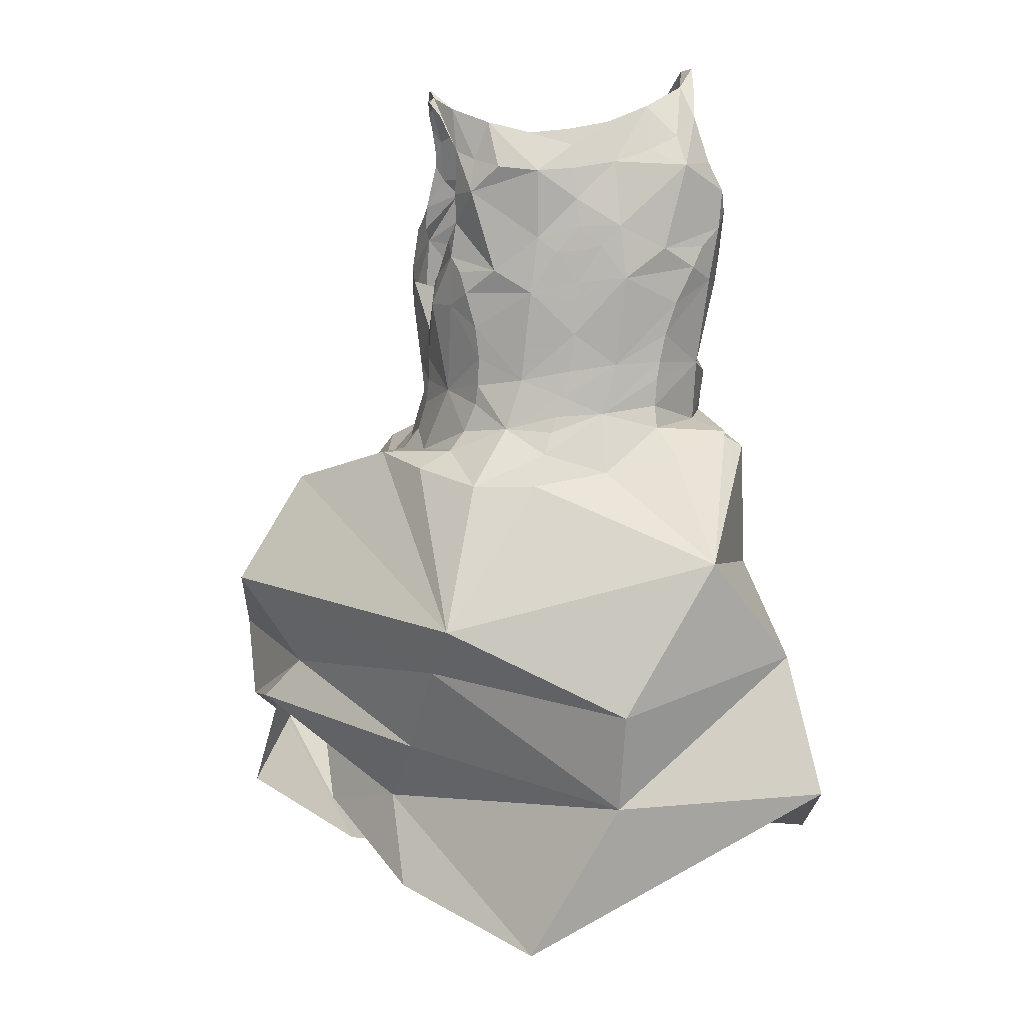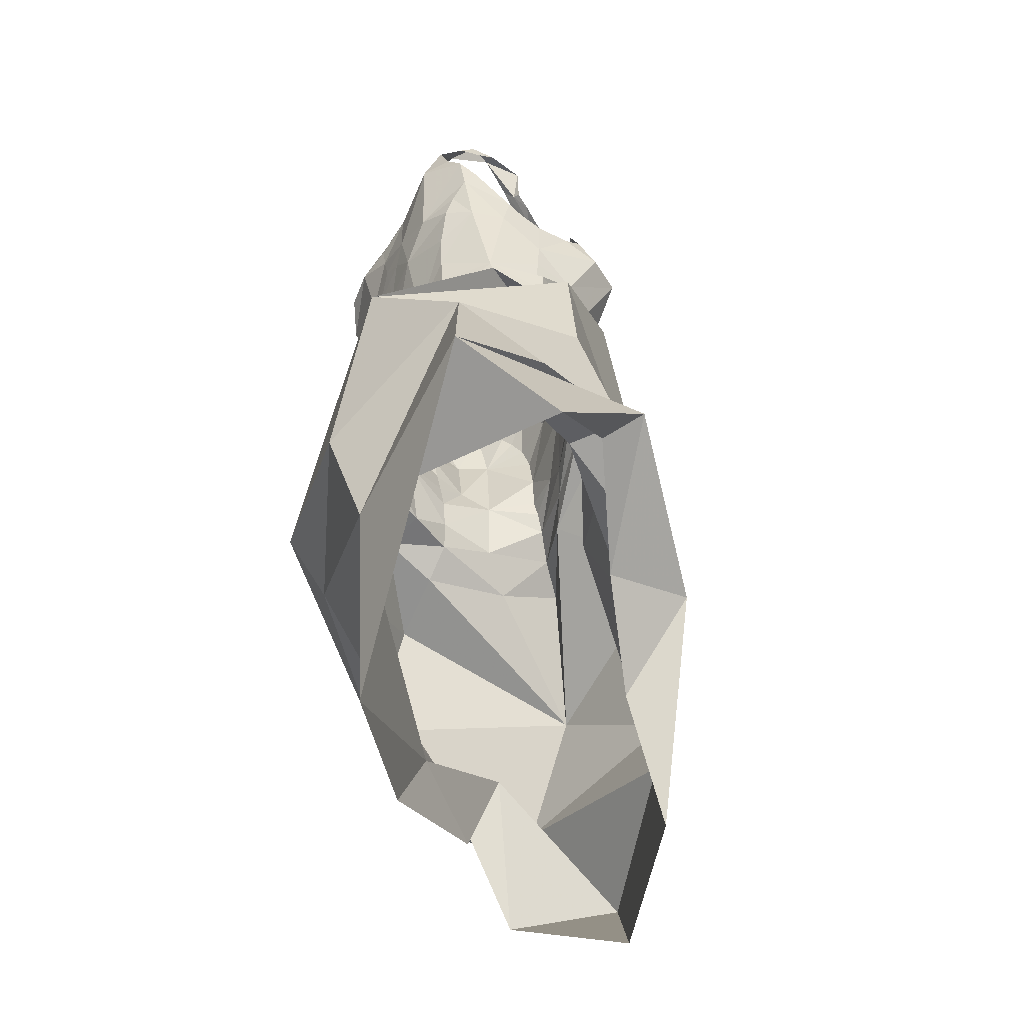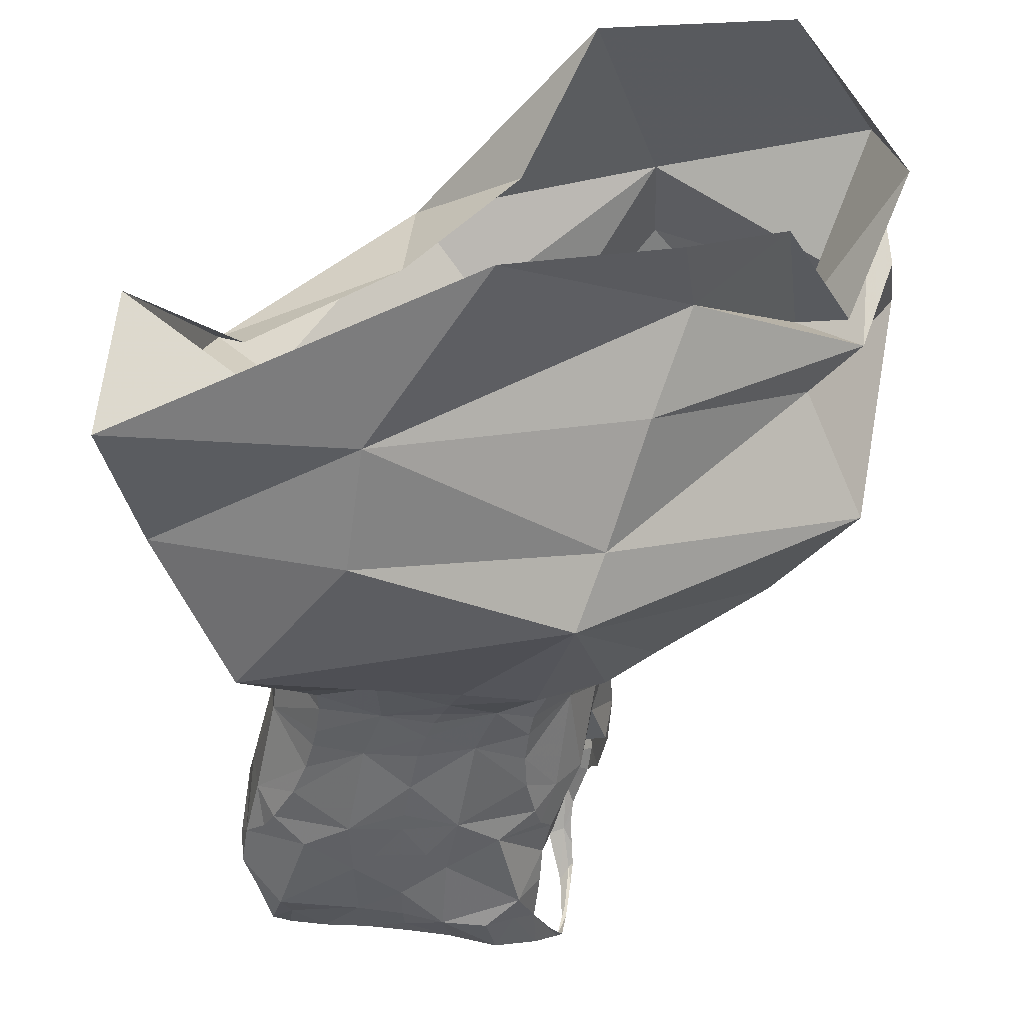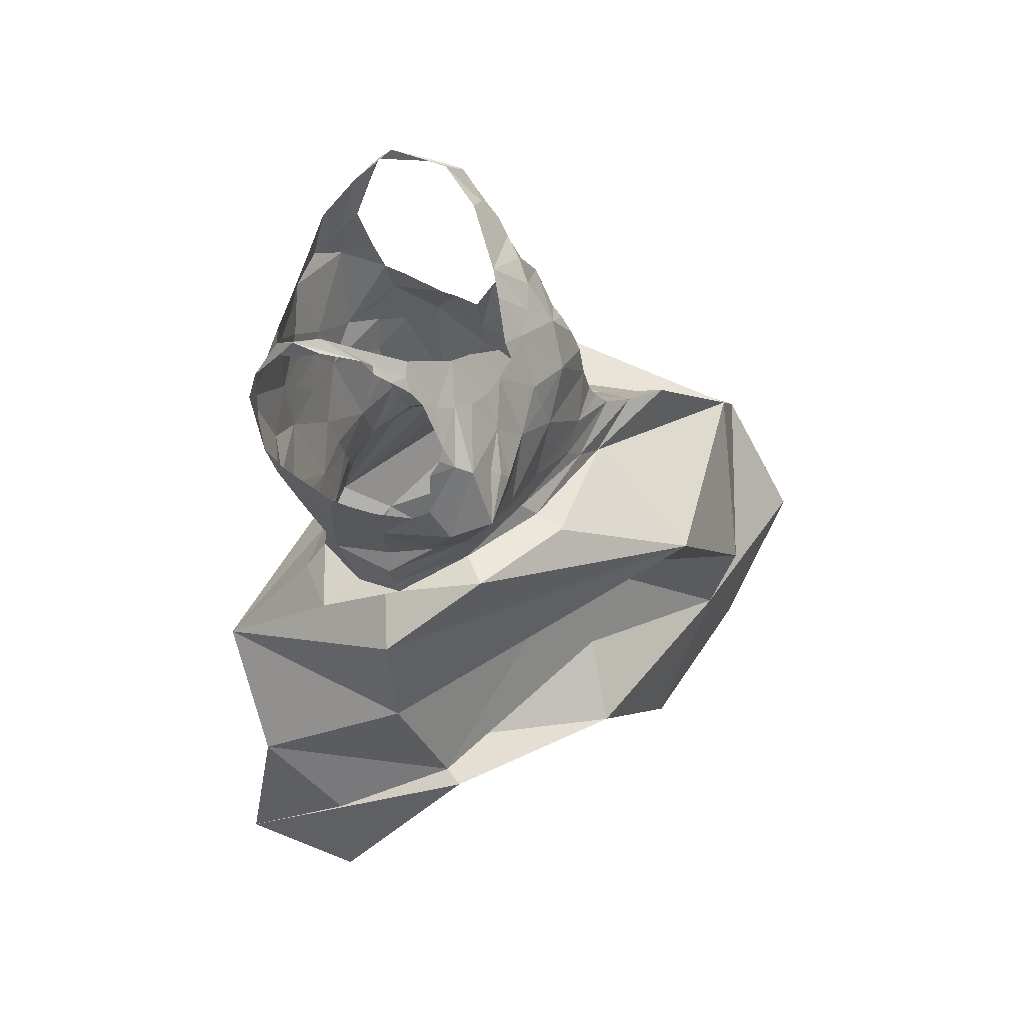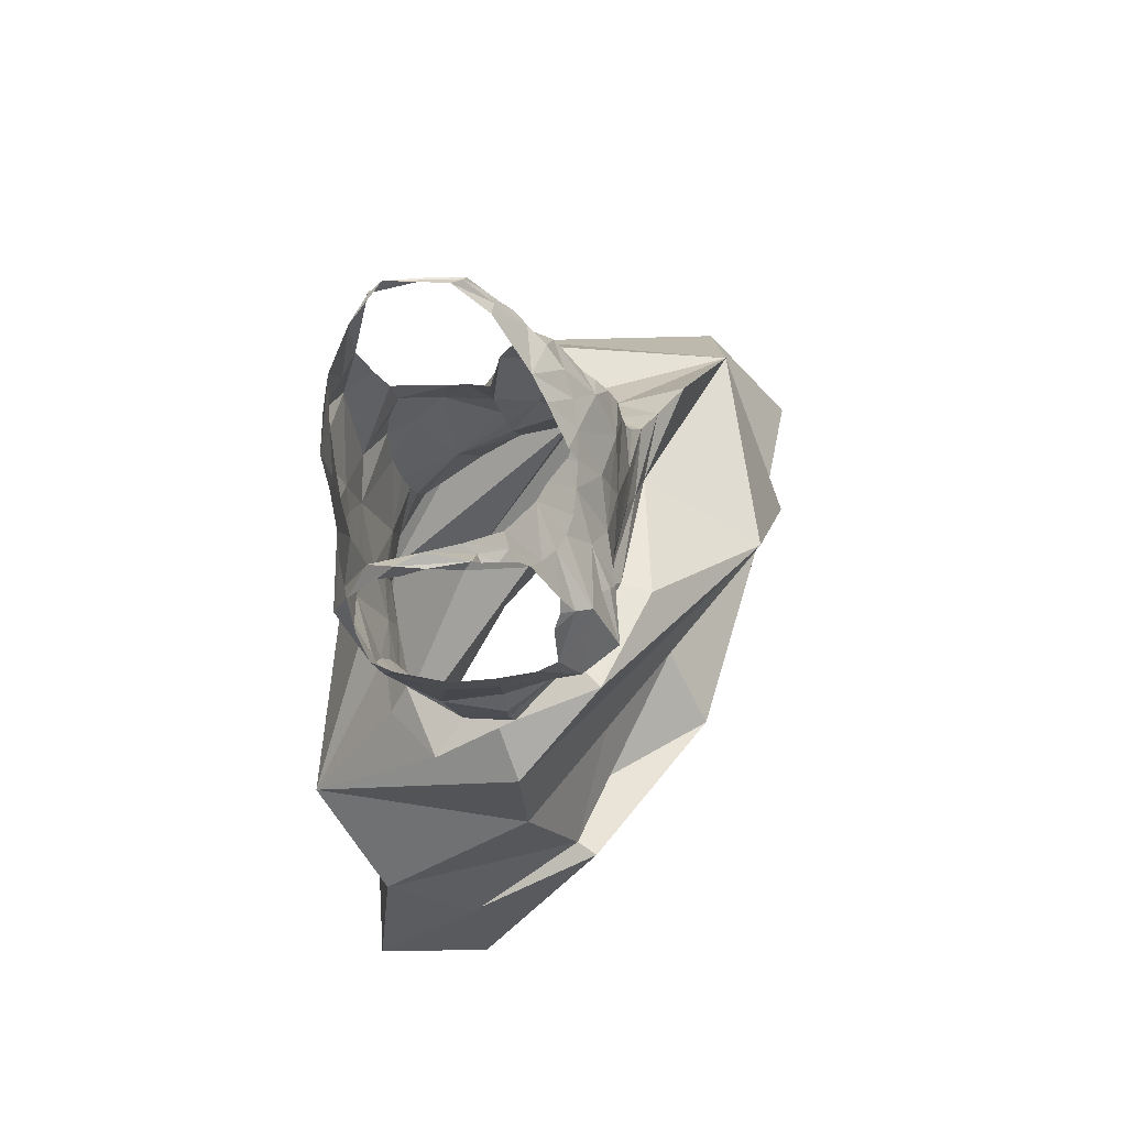
<metadata>
{"format":"obj","ext":"obj","renderer":"f3d","projection":"perspective","resolution":1024,"background":"white","views":[{"elev":-2.0,"azim":-174.5,"up":"+Y"},{"elev":-57.3,"azim":-111.6,"up":"+Y"},{"elev":-40.3,"azim":-3.0,"up":"+Z"},{"elev":54.8,"azim":-68.0,"up":"+Y"},{"elev":66.9,"azim":-88.7,"up":"+Y"}]}
</metadata>
<code>
v 0.3902 1.119 -1.899
v 0.3994 1.158 -1.892
v 0.4121 1.128 -1.885
v 0.3566 1.115 -1.899
v 0.262 1.135 -1.877
v 0.2394 1.148 -1.872
v 0.2653 1.175 -1.867
v 0.2245 1.164 -1.868
v 0.237 1.194 -1.853
v 0.2889 0.5762 -1.894
v 0.3656 0.4473 -1.859
v 0.1201 0.5894 -1.879
v 0.4285 1.138 -1.876
v 0.4319 1.174 -1.878
v 0.2919 1.125 -1.882
v 0.2871 1.07 -1.882
v 0.3241 1.092 -1.888
v 0.3223 1.069 -1.885
v 0.323 1.023 -1.877
v 0.3031 1.053 -1.881
v 0.3222 1.049 -1.882
v 0.2927 0.9534 -1.857
v 0.283 1.026 -1.876
v 0.3278 0.9789 -1.869
v 0.6705 0.73 -1.593
v 0.4974 0.7269 -1.531
v 0.4897 0.6479 -1.548
v 0.3242 1.007 -1.874
v 0.6464 0.6291 -1.52
v 0.3381 0.9257 -1.861
v 0.3051 0.9116 -1.853
v 0.2082 0.7811 -1.925
v 0.2434 0.8791 -1.858
v 0.3007 0.86 -1.866
v 0.332 0.9477 -1.863
v 0.3257 1.119 -1.89
v 0.1479 0.7034 -1.867
v 0.1831 0.7863 -1.748
v 0.3279 1.139 -1.886
v 0.4499 1.187 -1.864
v 0.4573 1.188 -1.845
v 0.4537 1.182 -1.865
v 0.3638 1.149 -1.89
v 0.4441 1.17 -1.868
v 0.4615 1.192 -1.813
v 0.455 1.196 -1.854
v 0.4603 1.191 -1.797
v 0.3307 1.153 -1.883
v 0.2273 1.215 -1.833
v 0.2261 1.201 -1.829
v 0.2275 1.211 -1.811
v 0.2256 1.196 -1.846
v 0.237 1.217 -1.815
v 0.2351 1.208 -1.781
v 0.2979 1.16 -1.876
v 0.3481 0.8951 -1.862
v 0.3532 0.8758 -1.868
v 0.4089 0.8479 -1.559
v 0.385 0.7963 -1.657
v 0.3429 0.9089 -1.86
v 0.2314 1.121 -1.881
v 0.2126 1.126 -1.864
v 0.2042 1.072 -1.848
v 0.2496 1.051 -1.873
v 0.2181 1.056 -1.855
v 0.201 1.103 -1.855
v 0.1997 1.087 -1.839
v 0.2822 1.121 -1.726
v 0.2459 1.096 -1.712
v 0.2517 1.087 -1.699
v 0.2484 1.113 -1.723
v 0.2407 1.104 -1.722
v 0.2202 1.062 -1.723
v 0.2313 1.095 -1.727
v 0.2736 1.065 -1.693
v 0.2422 1.041 -1.679
v 0.3069 1.076 -1.701
v 0.299 1.109 -1.719
v 0.2676 1.135 -1.736
v 0.2801 1.057 -1.687
v 0.2407 1.007 -1.857
v 0.2119 1.046 -1.768
v 0.2176 1.013 -1.766
v 0.2168 1.05 -1.738
v 0.4754 0.6221 -1.818
v 0.5006 0.5744 -1.76
v 0.3959 1.034 -1.876
v 0.4279 1.036 -1.858
v 0.4223 1.017 -1.861
v 0.2597 0.9192 -1.843
v 0.258 0.9002 -1.845
v 0.2228 0.991 -1.766
v 0.2336 0.9888 -1.729
v 0.2551 0.9569 -1.849
v 0.2501 0.9799 -1.852
v 0.3877 0.8988 -1.857
v 0.2576 0.942 -1.847
v 0.6568 0.6597 -1.627
v 0.4158 0.9217 -1.843
v 0.4441 0.9377 -1.81
v 0.4263 0.8986 -1.838
v 0.2183 0.9576 -1.763
v 0.2591 0.9752 -1.71
v 0.2989 0.9965 -1.685
v 0.288 1.044 -1.683
v 0.2207 1.035 -1.706
v 0.3063 0.9718 -1.692
v 0.3163 0.9623 -1.69
v 0.2266 0.9733 -1.765
v 0.2927 1.025 -1.684
v 0.2215 0.9364 -1.762
v 0.2232 0.9234 -1.757
v 0.2678 0.9403 -1.713
v 0.2082 1.031 -1.806
v 0.2076 1.051 -1.789
v 0.2042 1.057 -1.802
v 0.328 0.9487 -1.688
v 0.2444 0.943 -1.691
v 0.3322 1.044 -1.689
v 0.5943 0.6944 -1.721
v 0.4494 0.6889 -1.877
v 0.6391 0.7714 -1.77
v 0.337 0.9311 -1.677
v 0.5997 0.8199 -1.586
v 0.4551 1.167 -1.775
v 0.4538 1.197 -1.805
v 0.4636 1.189 -1.794
v 0.4618 1.175 -1.783
v 0.4606 1.159 -1.771
v 0.4614 1.147 -1.763
v 0.4433 1.172 -1.776
v 0.455 1.136 -1.752
v 0.4126 1.139 -1.747
v 0.2813 0.6541 -1.928
v 0.4443 1.125 -1.737
v 0.2499 1.186 -1.779
v 0.2445 1.183 -1.776
v 0.2598 0.5719 -1.886
v 0.4314 0.7243 -1.918
v 0.2568 1.157 -1.752
v 0.2586 1.145 -1.743
v 0.2626 1.167 -1.758
v 0.25 1.172 -1.764
v 0.3113 1.14 -1.741
v 0.2734 1.173 -1.762
v 0.2532 1.197 -1.788
v 0.4128 1.101 -1.717
v 0.3957 1.128 -1.736
v 0.431 1.113 -1.724
v 0.3697 1.107 -1.719
v 0.366 1.093 -1.712
v 0.3901 1.096 -1.713
v 0.3191 1.1 -1.715
v 0.3309 1.129 -1.734
v 0.3428 1.096 -1.713
v 0.3603 1.107 -1.721
v 0.2365 0.9191 -1.777
v 0.1996 0.8988 -1.819
v 0.4637 0.8656 -1.851
v 0.4383 0.8817 -1.84
v 0.5025 0.883 -1.81
v 0.4912 0.8902 -1.756
v 0.5205 0.8707 -1.76
v 0.468 0.8862 -1.793
v 0.4774 0.9071 -1.761
v 0.4133 0.9377 -1.847
v 0.3606 0.8481 -1.879
v 0.4698 0.9305 -1.766
v 0.4665 0.9504 -1.771
v 0.4648 0.9961 -1.78
v 0.4662 0.9707 -1.775
v 0.4571 1.013 -1.819
v 0.2282 0.9119 -1.798
v 0.4571 1.033 -1.781
v 0.4572 1.036 -1.8
v 0.3314 0.9279 -1.652
v 0.4582 0.9668 -1.675
v 0.4233 0.9613 -1.672
v 0.4614 0.9541 -1.67
v 0.4526 1.041 -1.811
v 0.4364 1.05 -1.85
v 0.4379 1.009 -1.841
v 0.4117 0.9608 -1.852
v 0.4144 0.9873 -1.858
v 0.4755 0.956 -1.716
v 0.4514 0.9942 -1.679
v 0.2258 1.037 -1.858
v 0.4396 1.067 -1.841
v 0.2243 0.9597 -1.813
v 0.2126 1.029 -1.837
v 0.3711 1.059 -1.694
v 0.3737 1.035 -1.688
v 0.4146 1.1 -1.887
v 0.4716 1.084 -1.733
v 0.4279 1.079 -1.7
v 0.4707 1.111 -1.755
v 0.4729 1.092 -1.747
v 0.4734 1.1 -1.759
v 0.4556 1.064 -1.711
v 0.4821 1.054 -1.765
v 0.4768 1.089 -1.767
v 0.3768 1.011 -1.682
v 0.5889 0.6888 -1.66
v 0.5669 0.5651 -1.697
v 0.5852 0.8639 -1.762
v 0.5215 0.9115 -1.627
v 0.4403 0.9045 -1.659
v 0.1442 0.6436 -1.796
v 0.4363 0.5025 -1.572
v 0.5748 0.5101 -1.545
v 0.4502 1.043 -1.691
v 0.4109 1.044 -1.684
v 0.45 1.025 -1.683
v 0.4766 1.033 -1.719
v 0.4841 1.027 -1.747
v 0.1944 0.6923 -1.707
v 0.477 0.9699 -1.745
v 0.453 1.056 -1.701
v 0.3651 0.7071 -1.629
v 0.3177 0.6589 -1.594
v 0.184 0.8899 -1.754
v 0.3575 1.06 -1.885
v 0.5197 0.8832 -1.683
v 0.4316 1.079 -1.855
v 0.431 1.102 -1.865
v 0.479 1.04 -1.775
v 0.3644 1.014 -1.877
v 0.3741 0.9407 -1.859
v 0.3418 1.048 -1.883
v 0.4128 0.8481 -1.882
v 0.1831 0.6934 -1.69
v 0.3095 0.642 -1.669
v 0.3498 0.9687 -1.683
v 0.386 0.9706 -1.678
v 0.3913 0.9578 -1.676
v 0.4004 0.9418 -1.673
v 0.4702 0.9383 -1.662
v 0.4154 0.9245 -1.666
v 0.492 0.9223 -1.649
v 0.4913 0.9053 -1.71
v 0.6299 0.6613 -1.707
v 0.2229 0.6761 -1.741
v 0.3892 0.595 -1.623
v 0.4867 0.4964 -1.787
v 0.2032 0.6664 -1.721
v 0.6557 0.5755 -1.622
v 0.6212 0.6601 -1.683
v 0.1327 0.5537 -1.787
f 1 2 3
f 4 2 1
f 5 6 7
f 6 8 9
f 10 11 12
f 13 3 14
f 15 5 7
f 16 17 18
f 19 20 21
f 20 18 21
f 22 23 24
f 25 26 27
f 23 28 24
f 15 17 16
f 27 29 25
f 30 31 22
f 32 33 34
f 35 30 22
f 15 36 17
f 37 38 32
f 39 4 36
f 40 41 42
f 4 43 2
f 40 44 13
f 40 45 41
f 39 43 4
f 14 40 13
f 40 46 45
f 46 47 45
f 3 2 14
f 39 48 43
f 49 50 51
f 15 39 36
f 52 50 49
f 6 9 7
f 53 9 49
f 54 49 51
f 8 49 9
f 48 39 55
f 7 55 15
f 55 39 15
f 31 56 57
f 26 58 59
f 60 56 31
f 20 16 18
f 8 61 62
f 8 6 61
f 6 5 61
f 63 64 65
f 66 64 63
f 67 66 63
f 66 61 64
f 68 69 70
f 71 72 69
f 71 69 68
f 69 73 70
f 74 69 72
f 75 70 76
f 77 78 70
f 73 69 74
f 68 79 71
f 75 76 80
f 81 23 22
f 82 83 84
f 19 28 23
f 85 86 10
f 87 88 89
f 90 31 91
f 83 92 93
f 19 23 20
f 94 95 22
f 60 96 56
f 94 31 97
f 31 34 91
f 29 98 25
f 22 95 81
f 99 100 101
f 93 102 103
f 104 76 103
f 76 105 80
f 106 83 93
f 84 106 73
f 107 103 108
f 109 93 92
f 104 110 76
f 102 111 103
f 112 113 111
f 114 115 116
f 103 113 117
f 14 46 40
f 113 112 118
f 108 103 117
f 77 105 119
f 15 16 61
f 120 121 122
f 70 106 76
f 31 57 34
f 16 20 23
f 113 118 123
f 121 85 10
f 25 122 124
f 125 47 126
f 127 47 128
f 47 127 45
f 129 125 130
f 125 131 132
f 125 132 130
f 131 133 132
f 32 134 37
f 135 132 133
f 136 54 137
f 11 138 12
f 122 121 139
f 136 53 54
f 140 141 142
f 143 142 136
f 144 145 79
f 142 79 145
f 142 141 79
f 85 121 120
f 136 146 53
f 147 133 148
f 149 135 133
f 78 144 68
f 147 149 133
f 150 151 152
f 148 150 152
f 148 152 147
f 153 154 144
f 144 78 153
f 153 155 154
f 68 144 79
f 155 151 156
f 155 156 154
f 157 112 158
f 159 160 161
f 161 162 163
f 162 164 165
f 10 12 37
f 103 111 113
f 166 100 99
f 57 167 34
f 124 58 26
f 164 160 101
f 161 164 162
f 100 164 101
f 100 165 164
f 168 100 169
f 38 59 58
f 24 35 22
f 170 171 172
f 90 91 173
f 174 170 175
f 118 176 123
f 143 136 137
f 177 178 179
f 109 102 93
f 180 172 181
f 182 89 88
f 182 183 184
f 70 73 106
f 185 186 177
f 181 182 88
f 128 125 129
f 81 187 23
f 172 182 181
f 146 136 142
f 180 181 188
f 171 100 172
f 112 157 118
f 182 172 100
f 112 111 173
f 134 139 121
f 97 189 94
f 173 158 112
f 189 97 90
f 102 189 111
f 111 189 173
f 189 90 173
f 95 189 190
f 91 33 158
f 92 189 109
f 120 25 98
f 81 190 187
f 123 117 113
f 96 57 56
f 81 95 190
f 191 119 192
f 189 114 190
f 82 115 83
f 114 63 190
f 187 190 65
f 114 116 63
f 134 121 10
f 190 63 65
f 4 1 193
f 32 139 134
f 100 166 183
f 165 100 168
f 91 34 33
f 77 153 78
f 149 194 135
f 70 75 77
f 155 191 151
f 147 195 149
f 191 152 151
f 194 149 195
f 77 75 80
f 196 135 197
f 198 196 197
f 135 194 197
f 199 194 195
f 200 201 197
f 197 194 200
f 198 197 201
f 196 130 132
f 76 110 105
f 119 202 192
f 80 105 77
f 77 119 155
f 86 203 204
f 205 122 139
f 124 206 207
f 12 208 37
f 209 210 29
f 104 202 119
f 105 110 119
f 110 104 119
f 211 212 213
f 107 104 103
f 195 152 212
f 194 199 214
f 215 200 194
f 213 214 211
f 202 186 212
f 192 202 212
f 216 59 38
f 214 185 217
f 27 209 29
f 186 213 212
f 214 199 218
f 219 220 27
f 214 218 211
f 214 213 186
f 212 211 195
f 195 218 199
f 31 94 22
f 78 68 70
f 3 13 193
f 118 157 221
f 4 222 17
f 4 17 36
f 118 58 176
f 1 3 193
f 124 207 58
f 223 124 163
f 206 124 223
f 205 161 163
f 161 139 159
f 33 32 158
f 158 32 157
f 32 167 139
f 32 38 221
f 224 193 225
f 193 13 225
f 222 18 17
f 87 222 193
f 224 87 193
f 59 219 27
f 170 174 226
f 24 227 228
f 227 184 228
f 219 59 216
f 89 184 227
f 181 224 188
f 18 229 21
f 25 120 122
f 28 19 227
f 28 227 24
f 124 26 25
f 58 118 221
f 230 139 167
f 205 139 161
f 207 176 58
f 37 216 38
f 18 222 229
f 124 122 205
f 169 171 217
f 220 231 232
f 61 16 64
f 228 30 35
f 108 233 107
f 104 233 202
f 233 234 202
f 227 229 222
f 158 173 91
f 87 224 181
f 108 117 233
f 235 233 236
f 49 54 53
f 61 66 62
f 236 178 235
f 128 47 125
f 178 202 234
f 233 117 236
f 178 234 235
f 61 5 15
f 4 193 222
f 95 94 189
f 102 109 189
f 185 214 186
f 170 215 217
f 235 234 233
f 217 168 169
f 214 217 215
f 44 40 42
f 237 179 178
f 185 177 179
f 168 185 165
f 180 175 172
f 30 60 31
f 104 107 233
f 178 236 237
f 126 131 125
f 177 186 178
f 186 202 178
f 179 237 185
f 207 123 176
f 215 194 214
f 236 117 238
f 226 200 215
f 207 238 123
f 117 123 238
f 142 145 146
f 115 114 83
f 23 64 16
f 211 218 195
f 216 37 208
f 92 83 114
f 87 181 88
f 228 184 183
f 226 215 170
f 63 116 67
f 83 106 84
f 184 89 182
f 239 238 207
f 143 140 142
f 240 162 165
f 189 92 114
f 170 172 175
f 152 195 147
f 240 165 185
f 223 162 240
f 222 87 227
f 207 206 239
f 217 171 170
f 185 237 240
f 240 237 239
f 223 163 162
f 239 206 223
f 187 65 64
f 221 38 58
f 212 152 191
f 239 237 238
f 236 238 237
f 26 59 27
f 19 21 229
f 160 164 161
f 49 8 52
f 96 228 166
f 87 89 227
f 60 30 96
f 96 30 228
f 76 106 93
f 166 228 183
f 96 166 99
f 159 230 160
f 76 93 103
f 96 160 230
f 101 96 99
f 96 230 57
f 96 101 160
f 155 119 191
f 192 212 191
f 90 97 31
f 187 64 23
f 19 229 227
f 100 171 169
f 98 241 120
f 120 241 85
f 216 242 219
f 153 77 155
f 47 46 126
f 182 100 183
f 220 243 209
f 241 98 29
f 11 86 244
f 208 12 242
f 57 230 167
f 208 242 216
f 168 217 185
f 37 134 10
f 245 232 231
f 243 220 232
f 220 242 231
f 29 246 203
f 241 29 203
f 219 242 220
f 210 246 29
f 247 203 246
f 27 220 209
f 203 86 241
f 247 204 203
f 86 204 244
f 248 231 12
f 242 12 231
f 241 86 85
f 138 248 12
f 245 231 248
f 10 86 11
f 239 223 240
f 228 35 24
f 159 139 230
f 32 34 167
f 124 205 163
f 32 221 157
f 79 141 71
f 196 132 135

</code>
